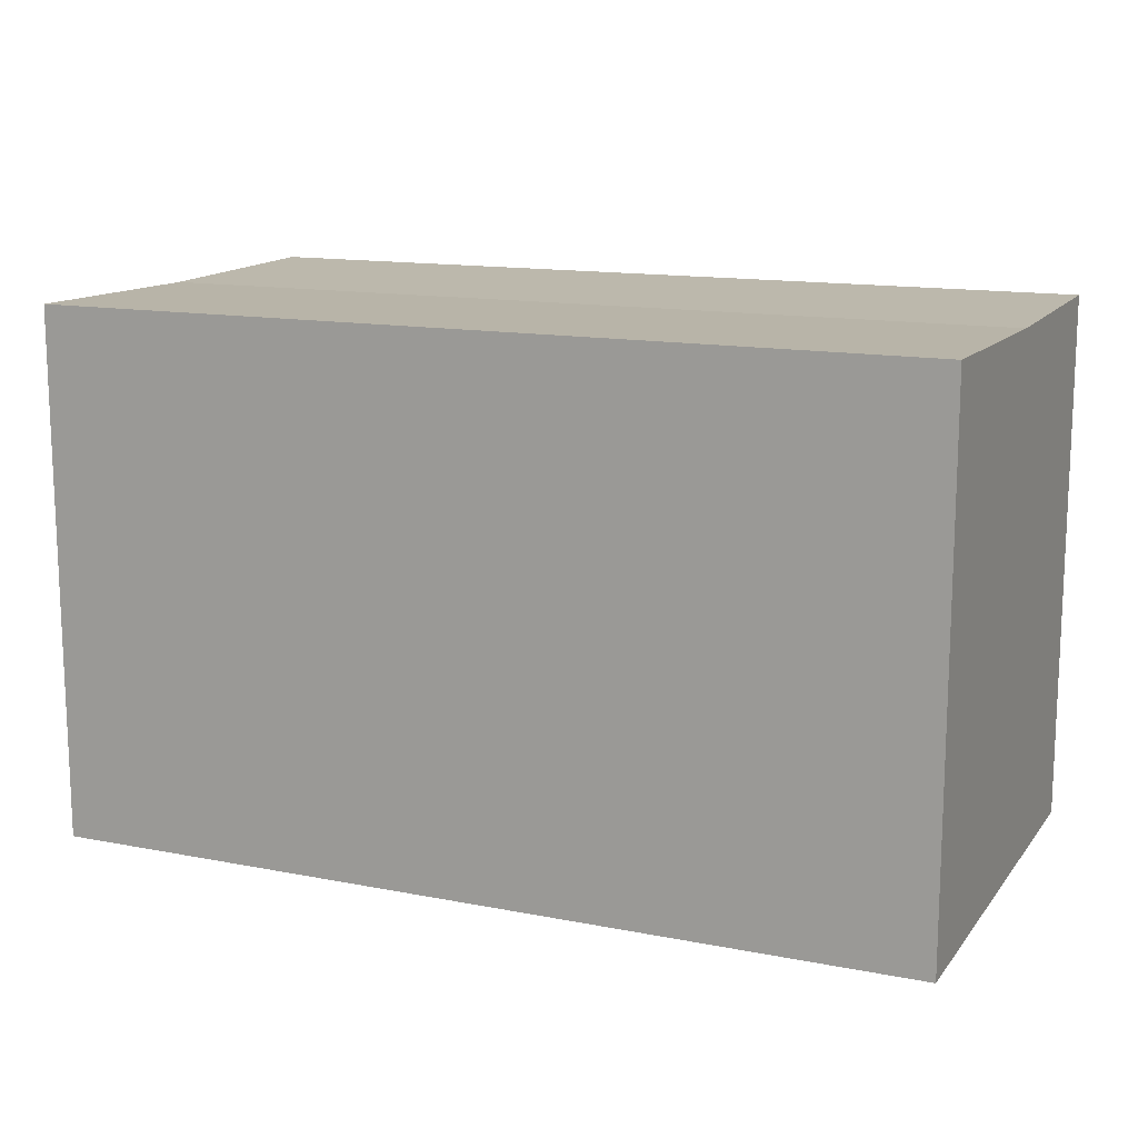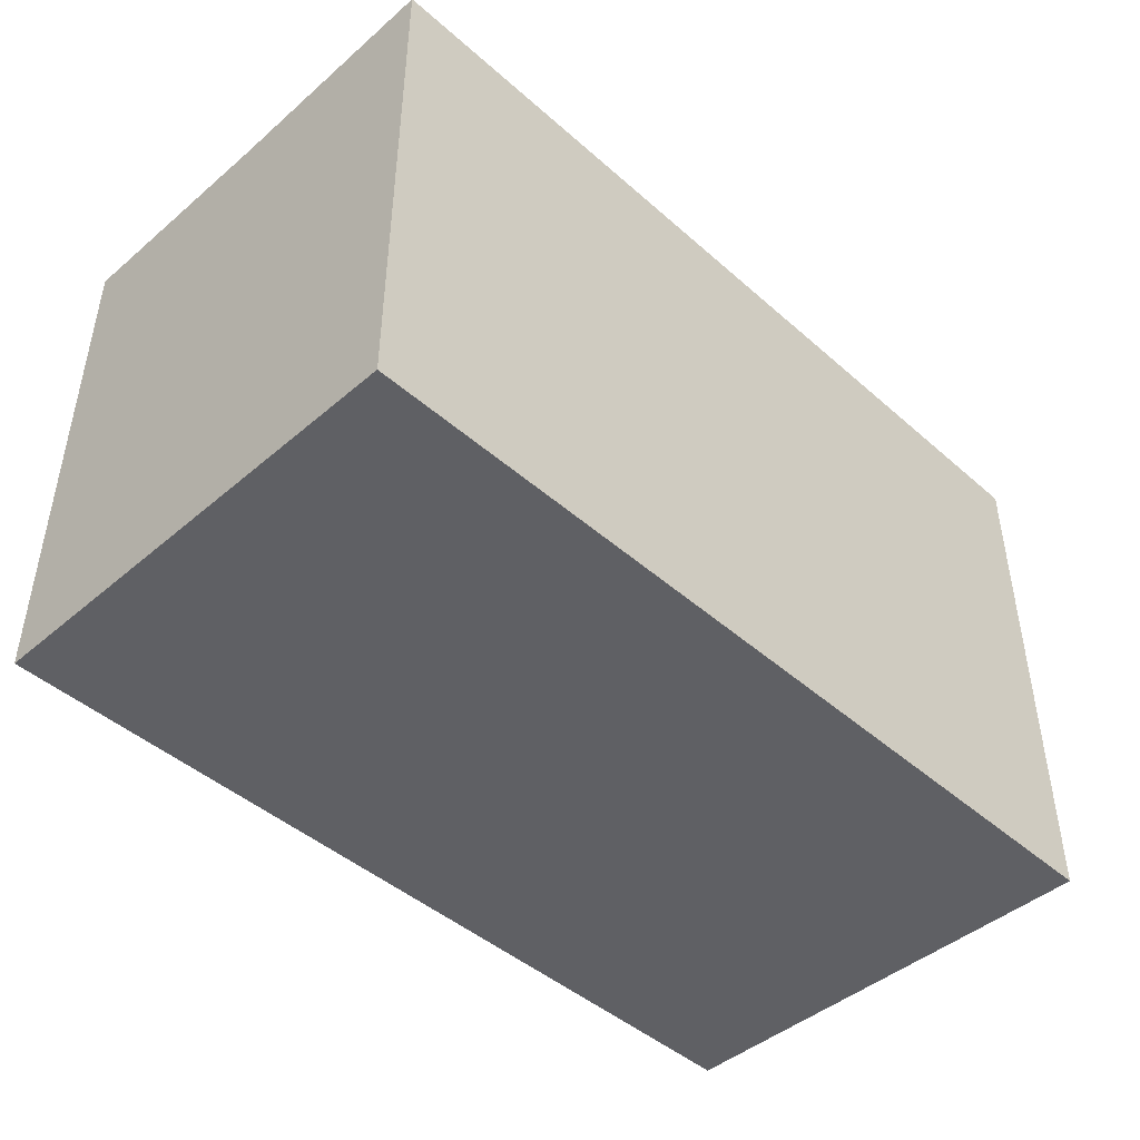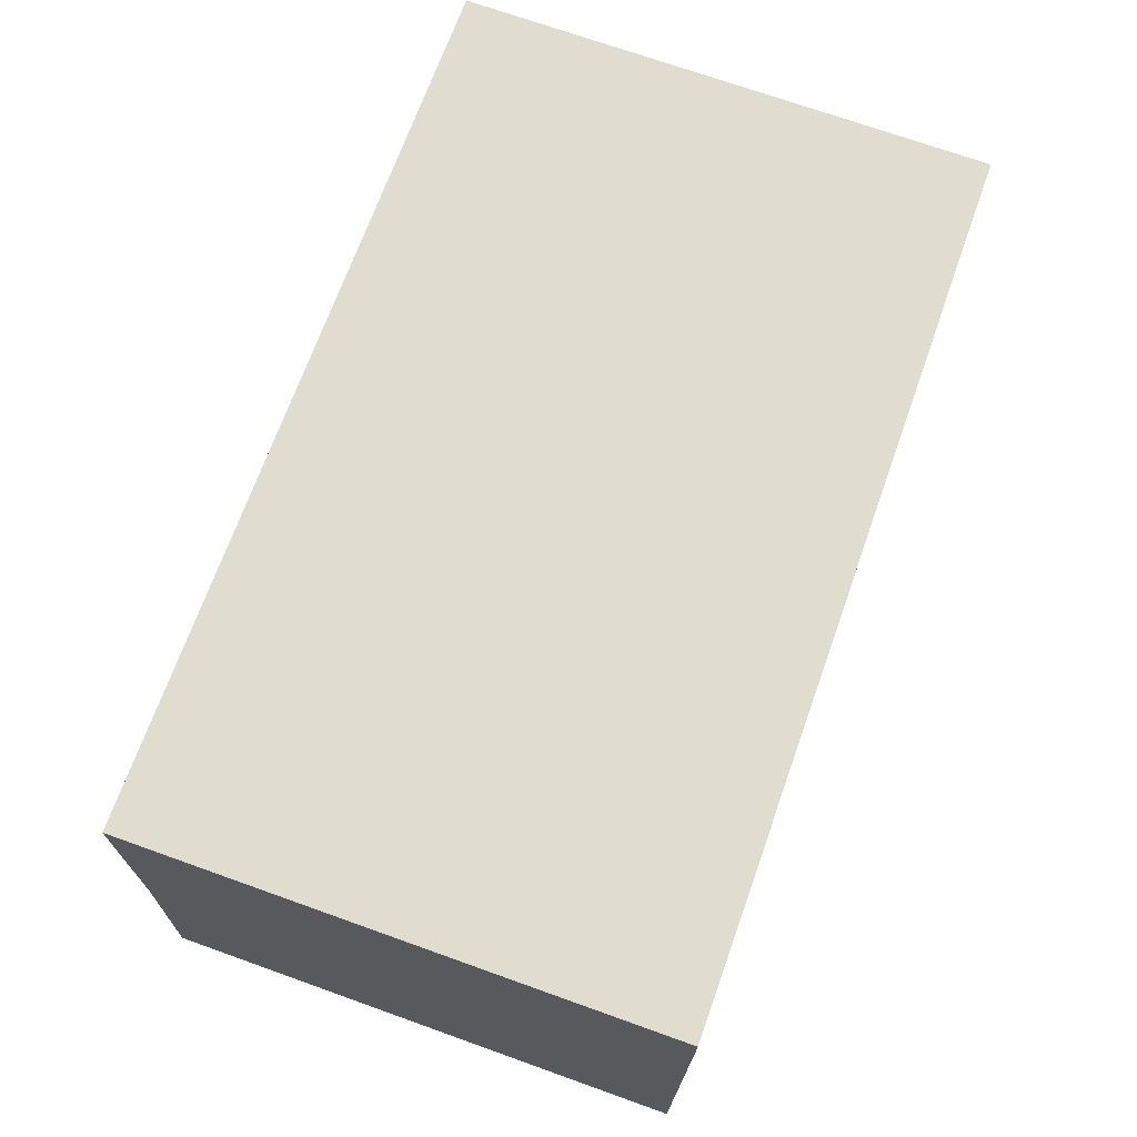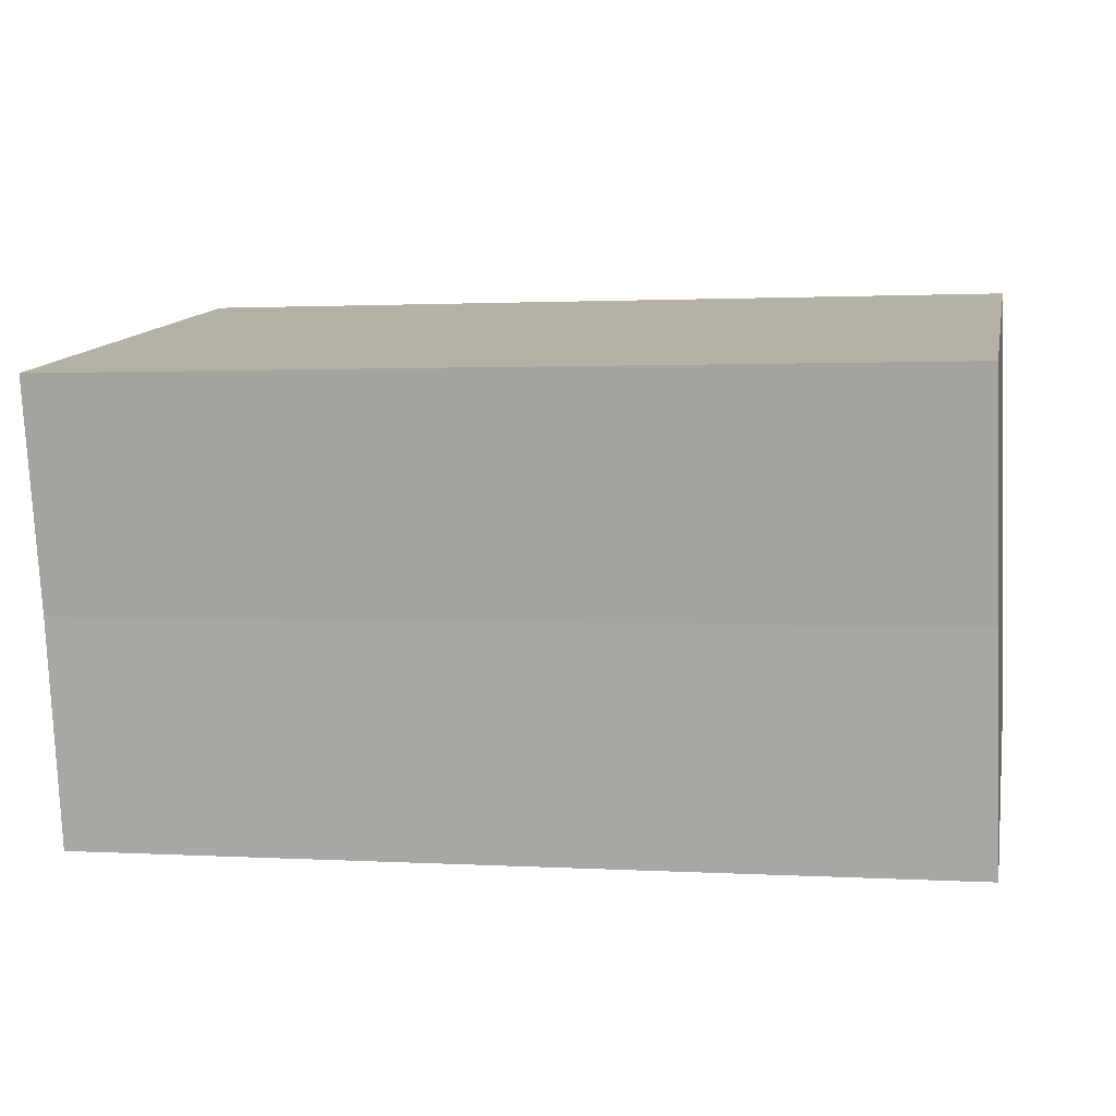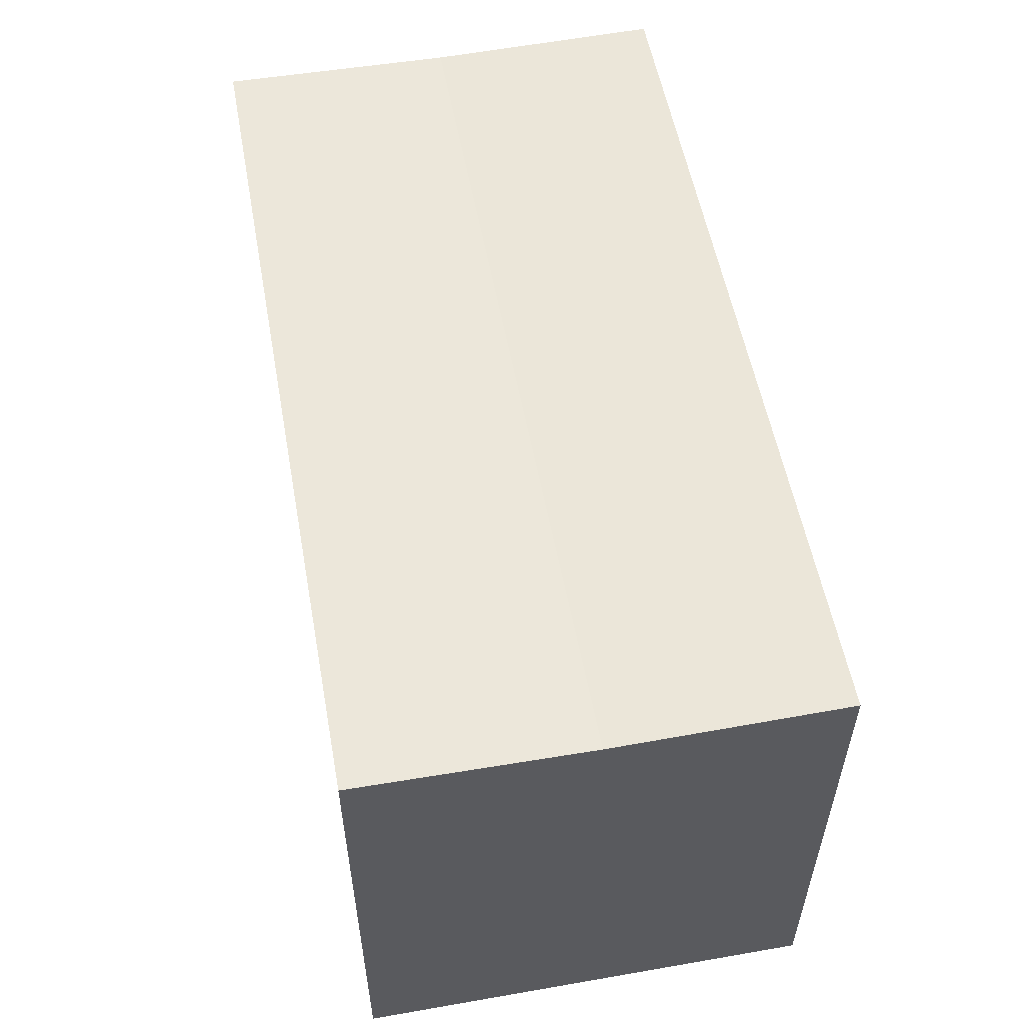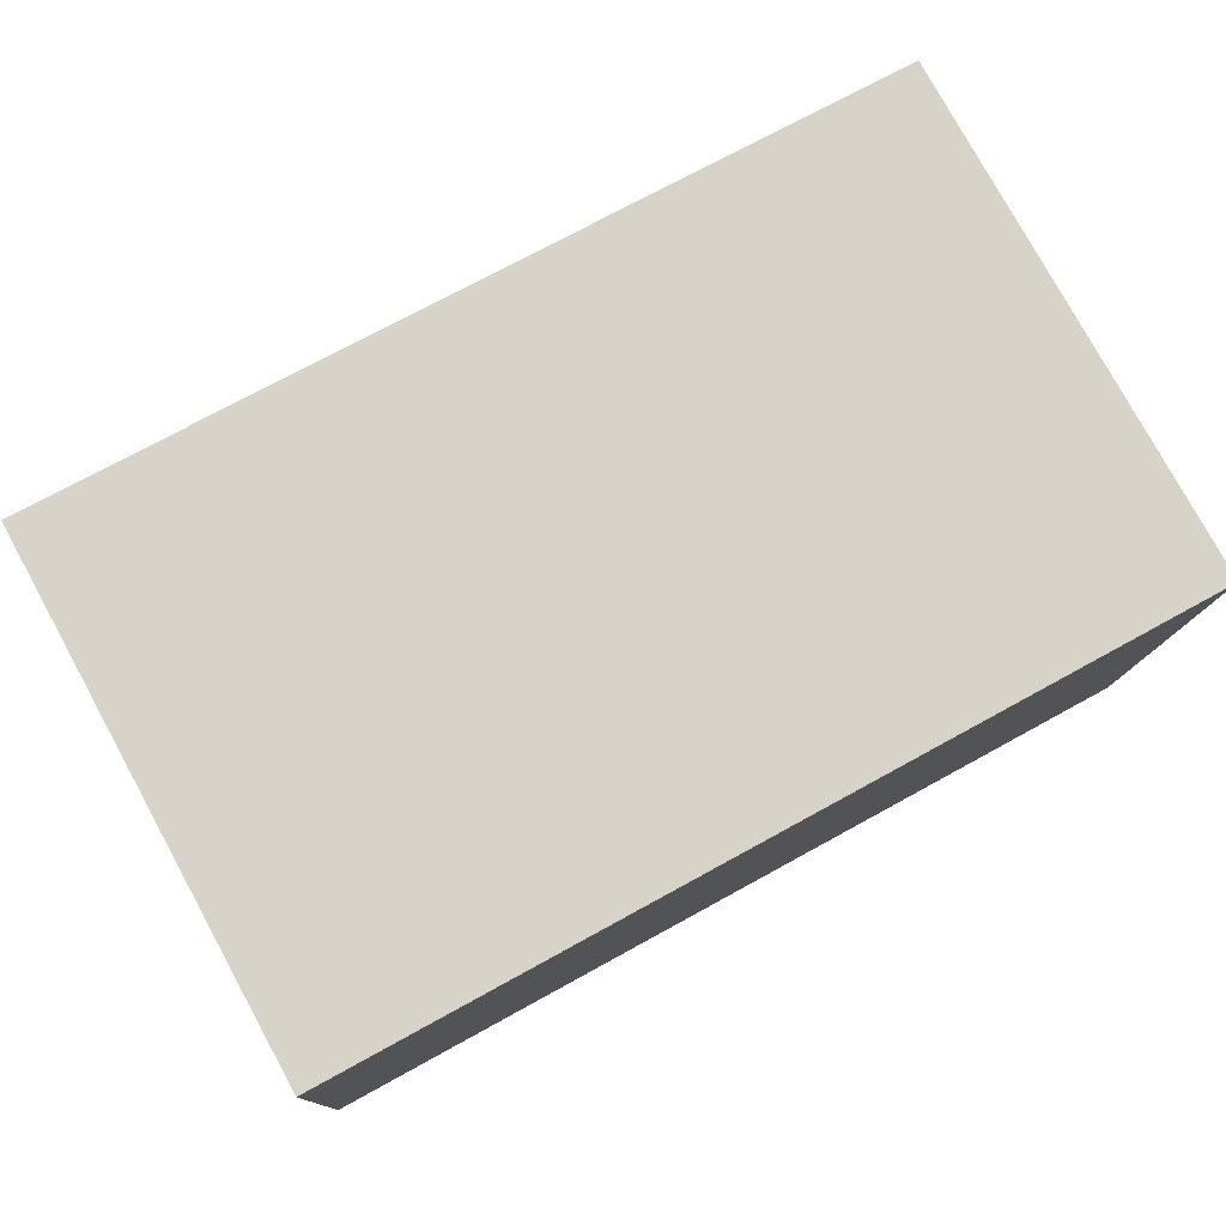
<metadata>
{"format":"obj","ext":"obj","renderer":"f3d","projection":"perspective","resolution":1024,"background":"white","views":[{"elev":13.8,"azim":26.0,"up":"+Y"},{"elev":-45.3,"azim":137.0,"up":"+Y"},{"elev":72.1,"azim":-70.4,"up":"+Z"},{"elev":13.0,"azim":-168.5,"up":"+Z"},{"elev":55.2,"azim":82.0,"up":"+Y"},{"elev":78.4,"azim":-28.7,"up":"+Z"}]}
</metadata>
<code>
v  23.14 13.73 5.052
v  0.534 13.83 11.99
v  23.39 13.83 11.07
v  0.267 13.73 6.002
v  22.89 13.83 -0.95
v  13.61 13.83 -0.565
v  10.56 13.83 -0.438
v  0 13.83 8.467e-16
v  22.89 5.817e-17 -0.95
v  13.61 3.46e-17 -0.565
v  0 0 0
v  10.56 2.682e-17 -0.438
v  0.534 -7.343e-16 11.99
v  0.267 -3.675e-16 6.002
v  23.39 -6.777e-16 11.07
v  23.14 -3.093e-16 5.052
g defaultobject
f 1 2 3
f 2 1 4
f 5 4 1
f 4 5 6
f 4 6 7
f 4 7 8
f 9 6 5
f 6 9 7
f 7 9 8
f 8 9 10
f 8 10 11
f 11 10 12
f 11 4 8
f 4 11 2
f 2 11 13
f 13 11 14
f 2 15 3
f 15 2 13
f 15 1 3
f 1 15 5
f 5 15 9
f 9 15 16
f 12 14 11
f 14 12 13
f 13 12 15
f 15 12 10
f 15 10 9
f 15 9 16

</code>
